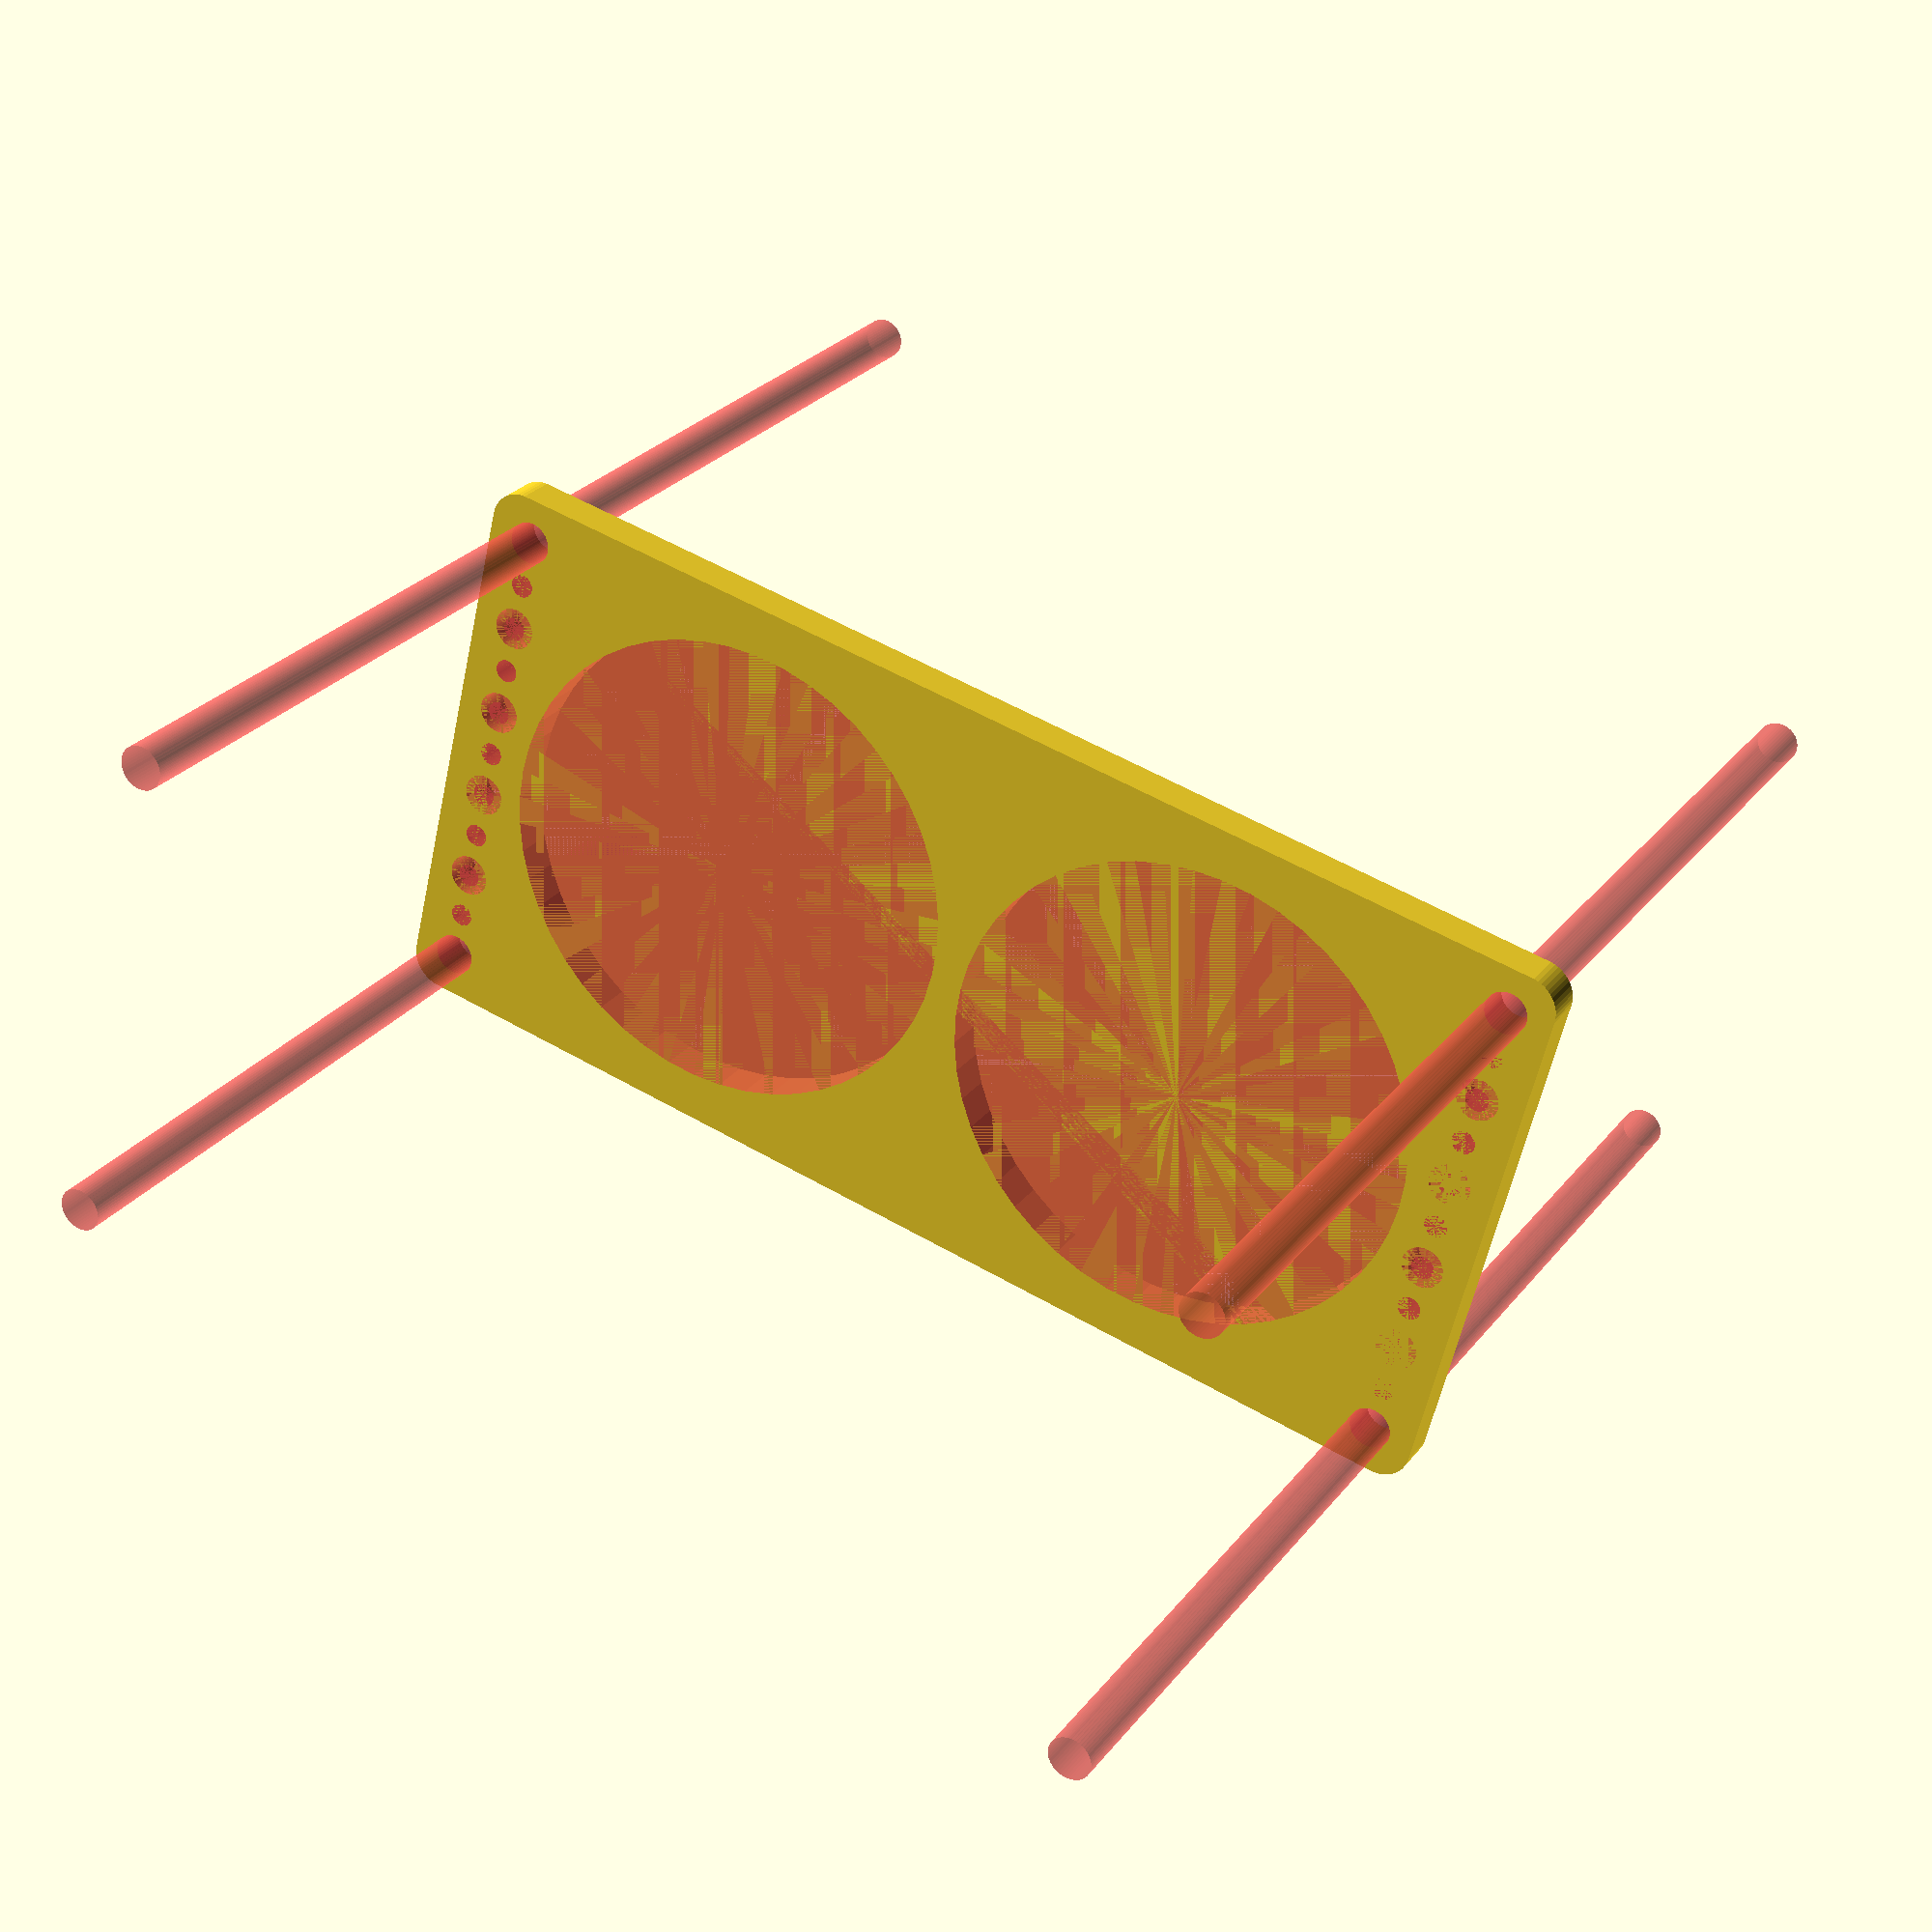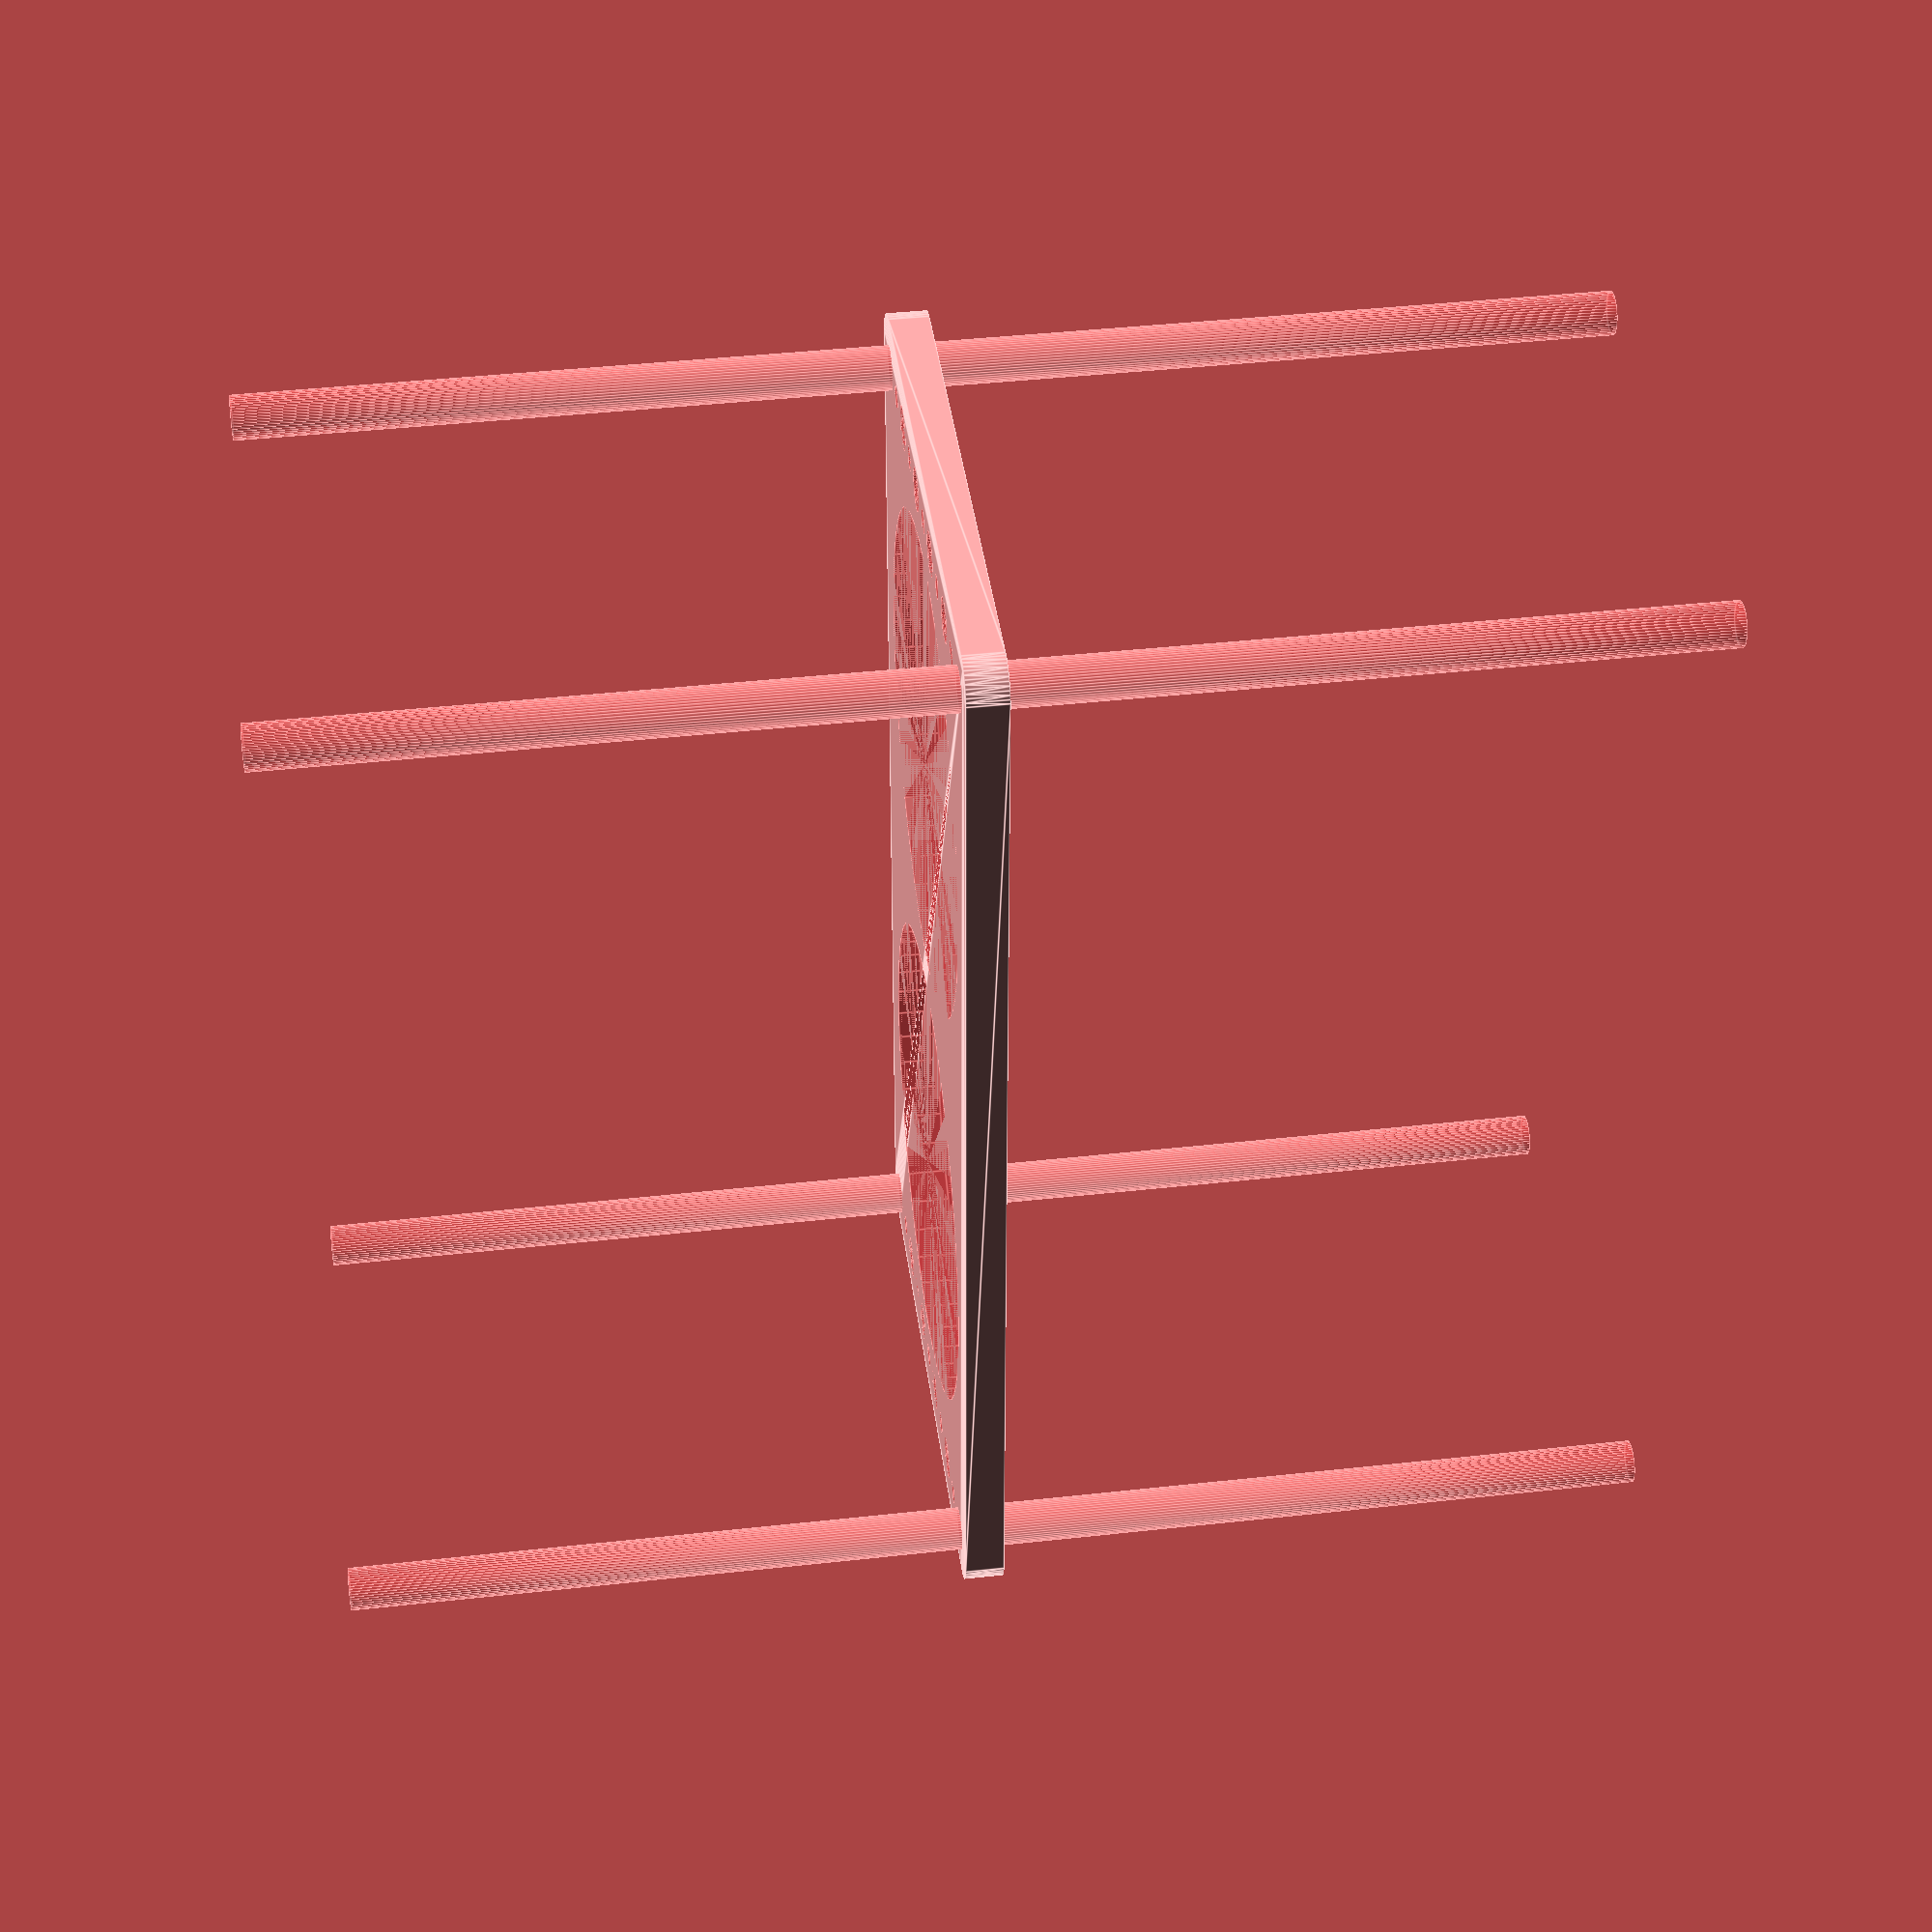
<openscad>
$fn = 50;


difference() {
	union() {
		hull() {
			translate(v = [-84.5000000000, 39.5000000000, 0]) {
				cylinder(h = 6, r = 5);
			}
			translate(v = [84.5000000000, 39.5000000000, 0]) {
				cylinder(h = 6, r = 5);
			}
			translate(v = [-84.5000000000, -39.5000000000, 0]) {
				cylinder(h = 6, r = 5);
			}
			translate(v = [84.5000000000, -39.5000000000, 0]) {
				cylinder(h = 6, r = 5);
			}
		}
	}
	union() {
		#translate(v = [-82.5000000000, -37.5000000000, 0]) {
			cylinder(h = 6, r = 3.2500000000);
		}
		#translate(v = [-82.5000000000, -22.5000000000, 0]) {
			cylinder(h = 6, r = 3.2500000000);
		}
		#translate(v = [-82.5000000000, -7.5000000000, 0]) {
			cylinder(h = 6, r = 3.2500000000);
		}
		#translate(v = [-82.5000000000, 7.5000000000, 0]) {
			cylinder(h = 6, r = 3.2500000000);
		}
		#translate(v = [-82.5000000000, 22.5000000000, 0]) {
			cylinder(h = 6, r = 3.2500000000);
		}
		#translate(v = [-82.5000000000, 37.5000000000, 0]) {
			cylinder(h = 6, r = 3.2500000000);
		}
		#translate(v = [82.5000000000, -37.5000000000, 0]) {
			cylinder(h = 6, r = 3.2500000000);
		}
		#translate(v = [82.5000000000, -22.5000000000, 0]) {
			cylinder(h = 6, r = 3.2500000000);
		}
		#translate(v = [82.5000000000, -7.5000000000, 0]) {
			cylinder(h = 6, r = 3.2500000000);
		}
		#translate(v = [82.5000000000, 7.5000000000, 0]) {
			cylinder(h = 6, r = 3.2500000000);
		}
		#translate(v = [82.5000000000, 22.5000000000, 0]) {
			cylinder(h = 6, r = 3.2500000000);
		}
		#translate(v = [82.5000000000, 37.5000000000, 0]) {
			cylinder(h = 6, r = 3.2500000000);
		}
		#translate(v = [-82.5000000000, -37.5000000000, -100.0000000000]) {
			cylinder(h = 200, r = 3.2500000000);
		}
		#translate(v = [-82.5000000000, 37.5000000000, -100.0000000000]) {
			cylinder(h = 200, r = 3.2500000000);
		}
		#translate(v = [82.5000000000, -37.5000000000, -100.0000000000]) {
			cylinder(h = 200, r = 3.2500000000);
		}
		#translate(v = [82.5000000000, 37.5000000000, -100.0000000000]) {
			cylinder(h = 200, r = 3.2500000000);
		}
		#translate(v = [-82.5000000000, -37.5000000000, 0]) {
			cylinder(h = 6, r = 1.8000000000);
		}
		#translate(v = [-82.5000000000, -30.0000000000, 0]) {
			cylinder(h = 6, r = 1.8000000000);
		}
		#translate(v = [-82.5000000000, -22.5000000000, 0]) {
			cylinder(h = 6, r = 1.8000000000);
		}
		#translate(v = [-82.5000000000, -15.0000000000, 0]) {
			cylinder(h = 6, r = 1.8000000000);
		}
		#translate(v = [-82.5000000000, -7.5000000000, 0]) {
			cylinder(h = 6, r = 1.8000000000);
		}
		#translate(v = [-82.5000000000, 0.0000000000, 0]) {
			cylinder(h = 6, r = 1.8000000000);
		}
		#translate(v = [-82.5000000000, 7.5000000000, 0]) {
			cylinder(h = 6, r = 1.8000000000);
		}
		#translate(v = [-82.5000000000, 15.0000000000, 0]) {
			cylinder(h = 6, r = 1.8000000000);
		}
		#translate(v = [-82.5000000000, 22.5000000000, 0]) {
			cylinder(h = 6, r = 1.8000000000);
		}
		#translate(v = [-82.5000000000, 30.0000000000, 0]) {
			cylinder(h = 6, r = 1.8000000000);
		}
		#translate(v = [-82.5000000000, 37.5000000000, 0]) {
			cylinder(h = 6, r = 1.8000000000);
		}
		#translate(v = [82.5000000000, -37.5000000000, 0]) {
			cylinder(h = 6, r = 1.8000000000);
		}
		#translate(v = [82.5000000000, -30.0000000000, 0]) {
			cylinder(h = 6, r = 1.8000000000);
		}
		#translate(v = [82.5000000000, -22.5000000000, 0]) {
			cylinder(h = 6, r = 1.8000000000);
		}
		#translate(v = [82.5000000000, -15.0000000000, 0]) {
			cylinder(h = 6, r = 1.8000000000);
		}
		#translate(v = [82.5000000000, -7.5000000000, 0]) {
			cylinder(h = 6, r = 1.8000000000);
		}
		#translate(v = [82.5000000000, 0.0000000000, 0]) {
			cylinder(h = 6, r = 1.8000000000);
		}
		#translate(v = [82.5000000000, 7.5000000000, 0]) {
			cylinder(h = 6, r = 1.8000000000);
		}
		#translate(v = [82.5000000000, 15.0000000000, 0]) {
			cylinder(h = 6, r = 1.8000000000);
		}
		#translate(v = [82.5000000000, 22.5000000000, 0]) {
			cylinder(h = 6, r = 1.8000000000);
		}
		#translate(v = [82.5000000000, 30.0000000000, 0]) {
			cylinder(h = 6, r = 1.8000000000);
		}
		#translate(v = [82.5000000000, 37.5000000000, 0]) {
			cylinder(h = 6, r = 1.8000000000);
		}
		#translate(v = [-82.5000000000, -37.5000000000, 0]) {
			cylinder(h = 6, r = 1.8000000000);
		}
		#translate(v = [-82.5000000000, -30.0000000000, 0]) {
			cylinder(h = 6, r = 1.8000000000);
		}
		#translate(v = [-82.5000000000, -22.5000000000, 0]) {
			cylinder(h = 6, r = 1.8000000000);
		}
		#translate(v = [-82.5000000000, -15.0000000000, 0]) {
			cylinder(h = 6, r = 1.8000000000);
		}
		#translate(v = [-82.5000000000, -7.5000000000, 0]) {
			cylinder(h = 6, r = 1.8000000000);
		}
		#translate(v = [-82.5000000000, 0.0000000000, 0]) {
			cylinder(h = 6, r = 1.8000000000);
		}
		#translate(v = [-82.5000000000, 7.5000000000, 0]) {
			cylinder(h = 6, r = 1.8000000000);
		}
		#translate(v = [-82.5000000000, 15.0000000000, 0]) {
			cylinder(h = 6, r = 1.8000000000);
		}
		#translate(v = [-82.5000000000, 22.5000000000, 0]) {
			cylinder(h = 6, r = 1.8000000000);
		}
		#translate(v = [-82.5000000000, 30.0000000000, 0]) {
			cylinder(h = 6, r = 1.8000000000);
		}
		#translate(v = [-82.5000000000, 37.5000000000, 0]) {
			cylinder(h = 6, r = 1.8000000000);
		}
		#translate(v = [82.5000000000, -37.5000000000, 0]) {
			cylinder(h = 6, r = 1.8000000000);
		}
		#translate(v = [82.5000000000, -30.0000000000, 0]) {
			cylinder(h = 6, r = 1.8000000000);
		}
		#translate(v = [82.5000000000, -22.5000000000, 0]) {
			cylinder(h = 6, r = 1.8000000000);
		}
		#translate(v = [82.5000000000, -15.0000000000, 0]) {
			cylinder(h = 6, r = 1.8000000000);
		}
		#translate(v = [82.5000000000, -7.5000000000, 0]) {
			cylinder(h = 6, r = 1.8000000000);
		}
		#translate(v = [82.5000000000, 0.0000000000, 0]) {
			cylinder(h = 6, r = 1.8000000000);
		}
		#translate(v = [82.5000000000, 7.5000000000, 0]) {
			cylinder(h = 6, r = 1.8000000000);
		}
		#translate(v = [82.5000000000, 15.0000000000, 0]) {
			cylinder(h = 6, r = 1.8000000000);
		}
		#translate(v = [82.5000000000, 22.5000000000, 0]) {
			cylinder(h = 6, r = 1.8000000000);
		}
		#translate(v = [82.5000000000, 30.0000000000, 0]) {
			cylinder(h = 6, r = 1.8000000000);
		}
		#translate(v = [82.5000000000, 37.5000000000, 0]) {
			cylinder(h = 6, r = 1.8000000000);
		}
		#translate(v = [-82.5000000000, -37.5000000000, 0]) {
			cylinder(h = 6, r = 1.8000000000);
		}
		#translate(v = [-82.5000000000, -30.0000000000, 0]) {
			cylinder(h = 6, r = 1.8000000000);
		}
		#translate(v = [-82.5000000000, -22.5000000000, 0]) {
			cylinder(h = 6, r = 1.8000000000);
		}
		#translate(v = [-82.5000000000, -15.0000000000, 0]) {
			cylinder(h = 6, r = 1.8000000000);
		}
		#translate(v = [-82.5000000000, -7.5000000000, 0]) {
			cylinder(h = 6, r = 1.8000000000);
		}
		#translate(v = [-82.5000000000, 0.0000000000, 0]) {
			cylinder(h = 6, r = 1.8000000000);
		}
		#translate(v = [-82.5000000000, 7.5000000000, 0]) {
			cylinder(h = 6, r = 1.8000000000);
		}
		#translate(v = [-82.5000000000, 15.0000000000, 0]) {
			cylinder(h = 6, r = 1.8000000000);
		}
		#translate(v = [-82.5000000000, 22.5000000000, 0]) {
			cylinder(h = 6, r = 1.8000000000);
		}
		#translate(v = [-82.5000000000, 30.0000000000, 0]) {
			cylinder(h = 6, r = 1.8000000000);
		}
		#translate(v = [-82.5000000000, 37.5000000000, 0]) {
			cylinder(h = 6, r = 1.8000000000);
		}
		#translate(v = [82.5000000000, -37.5000000000, 0]) {
			cylinder(h = 6, r = 1.8000000000);
		}
		#translate(v = [82.5000000000, -30.0000000000, 0]) {
			cylinder(h = 6, r = 1.8000000000);
		}
		#translate(v = [82.5000000000, -22.5000000000, 0]) {
			cylinder(h = 6, r = 1.8000000000);
		}
		#translate(v = [82.5000000000, -15.0000000000, 0]) {
			cylinder(h = 6, r = 1.8000000000);
		}
		#translate(v = [82.5000000000, -7.5000000000, 0]) {
			cylinder(h = 6, r = 1.8000000000);
		}
		#translate(v = [82.5000000000, 0.0000000000, 0]) {
			cylinder(h = 6, r = 1.8000000000);
		}
		#translate(v = [82.5000000000, 7.5000000000, 0]) {
			cylinder(h = 6, r = 1.8000000000);
		}
		#translate(v = [82.5000000000, 15.0000000000, 0]) {
			cylinder(h = 6, r = 1.8000000000);
		}
		#translate(v = [82.5000000000, 22.5000000000, 0]) {
			cylinder(h = 6, r = 1.8000000000);
		}
		#translate(v = [82.5000000000, 30.0000000000, 0]) {
			cylinder(h = 6, r = 1.8000000000);
		}
		#translate(v = [82.5000000000, 37.5000000000, 0]) {
			cylinder(h = 6, r = 1.8000000000);
		}
		#translate(v = [-39.5000000000, 0, 0]) {
			cylinder(h = 6, r = 37.0000000000);
		}
		#translate(v = [39.5000000000, 0, 0]) {
			cylinder(h = 6, r = 37.0000000000);
		}
	}
}
</openscad>
<views>
elev=333.5 azim=193.7 roll=29.1 proj=p view=solid
elev=318.5 azim=270.0 roll=82.4 proj=p view=edges
</views>
